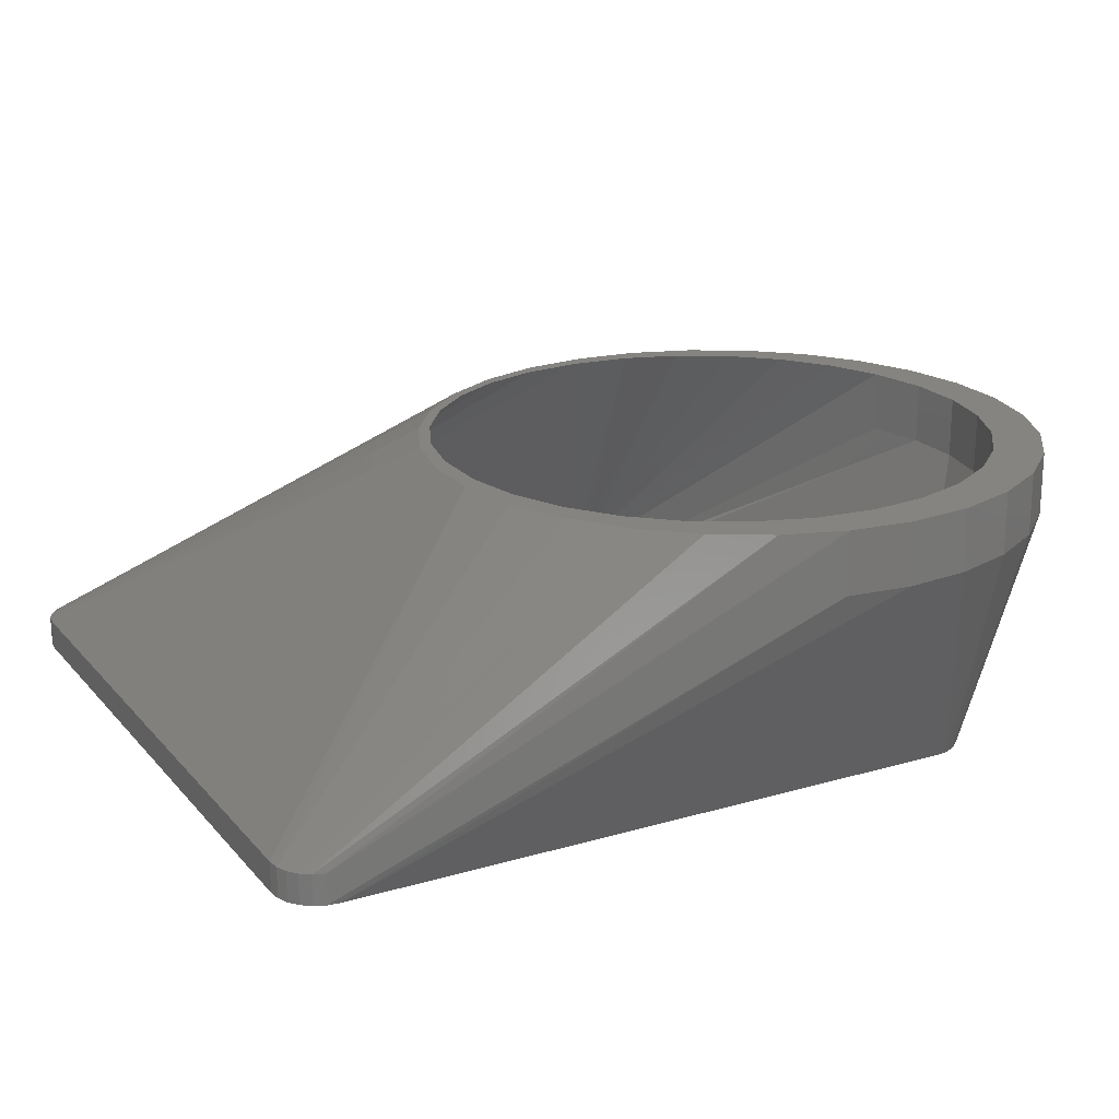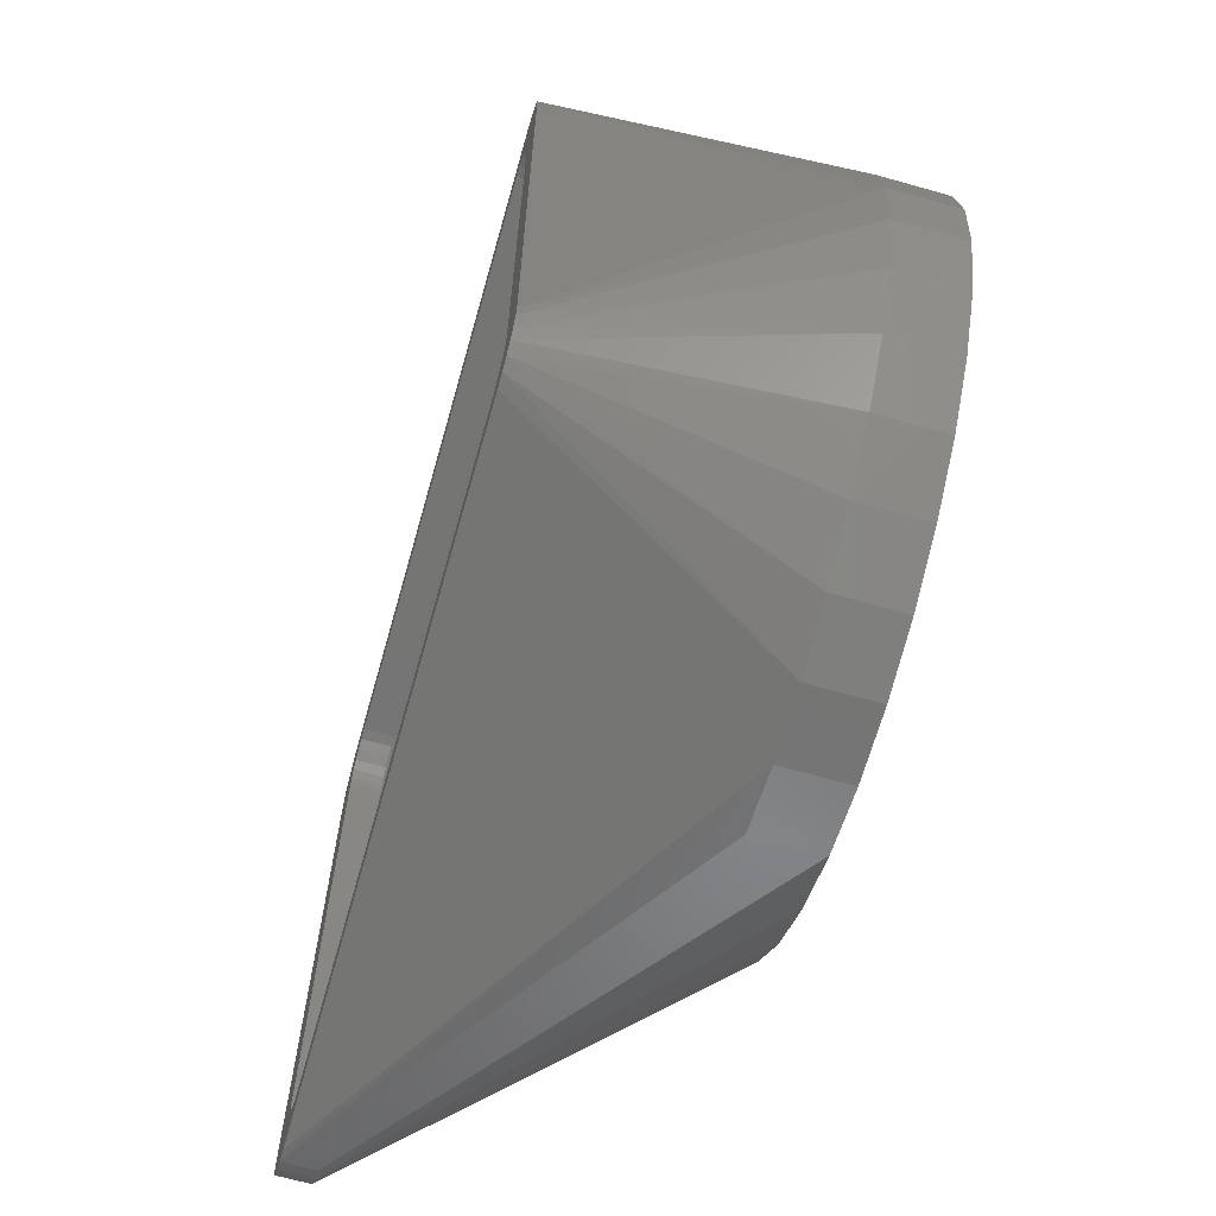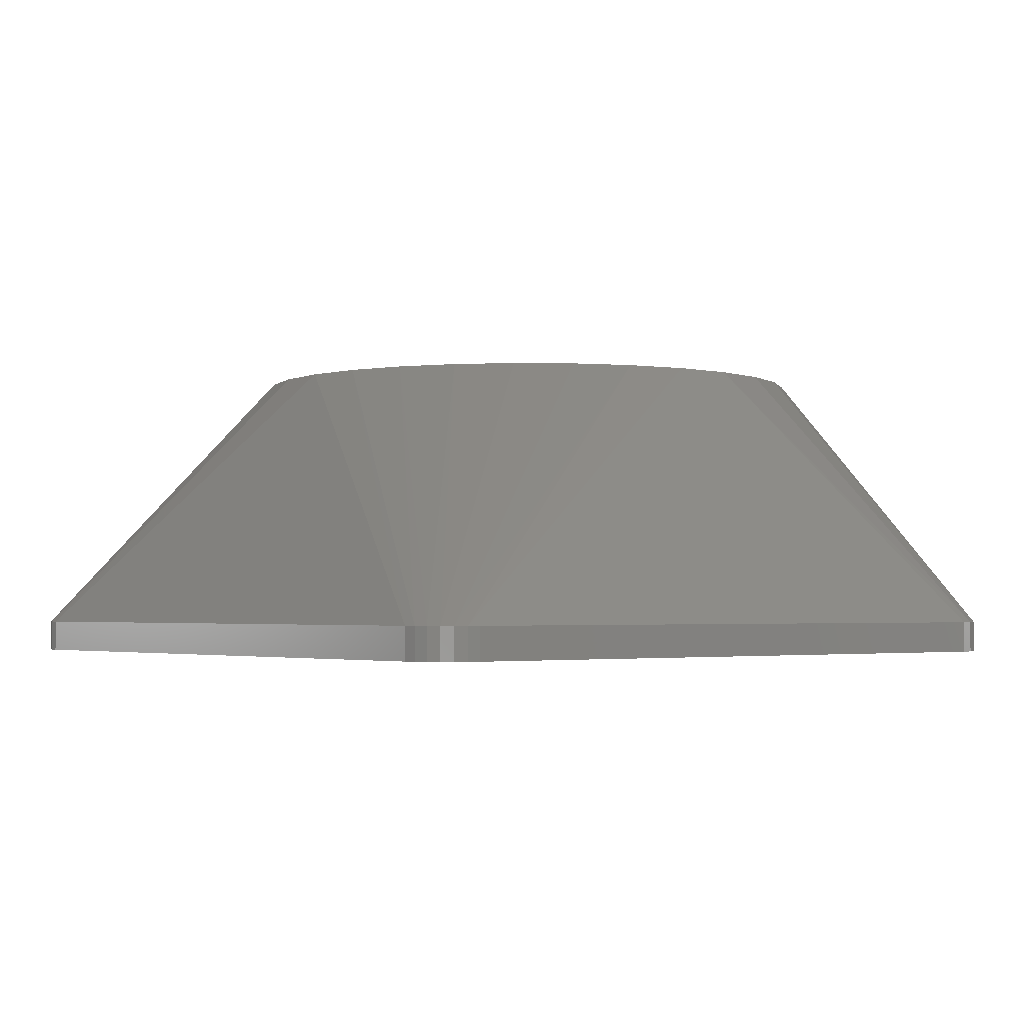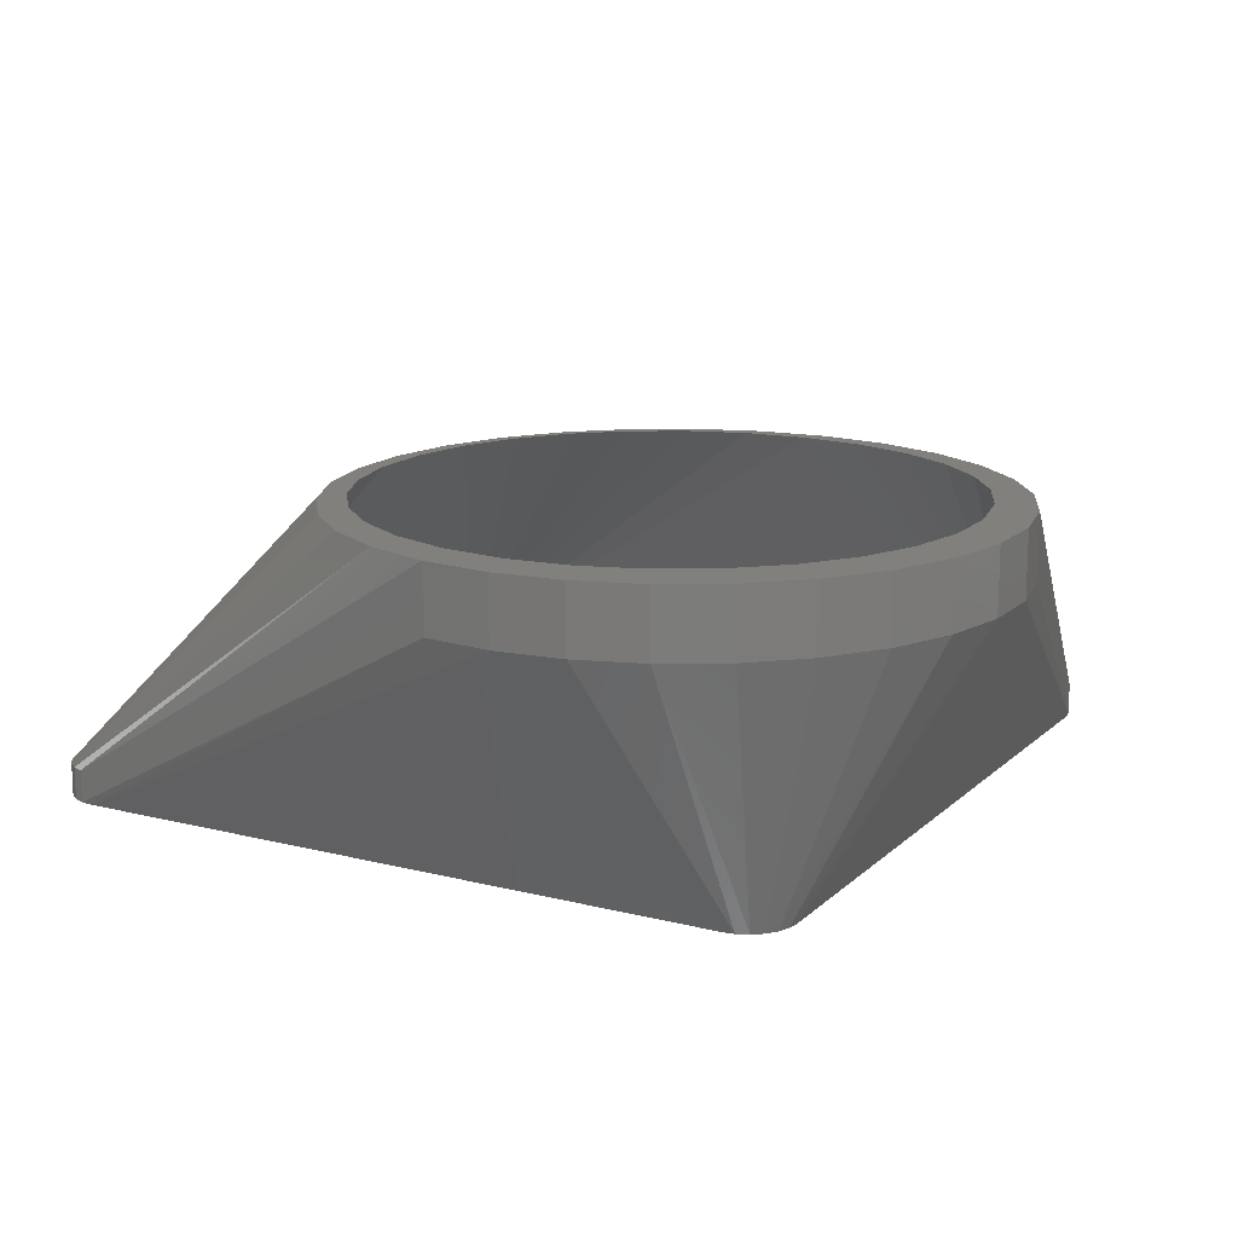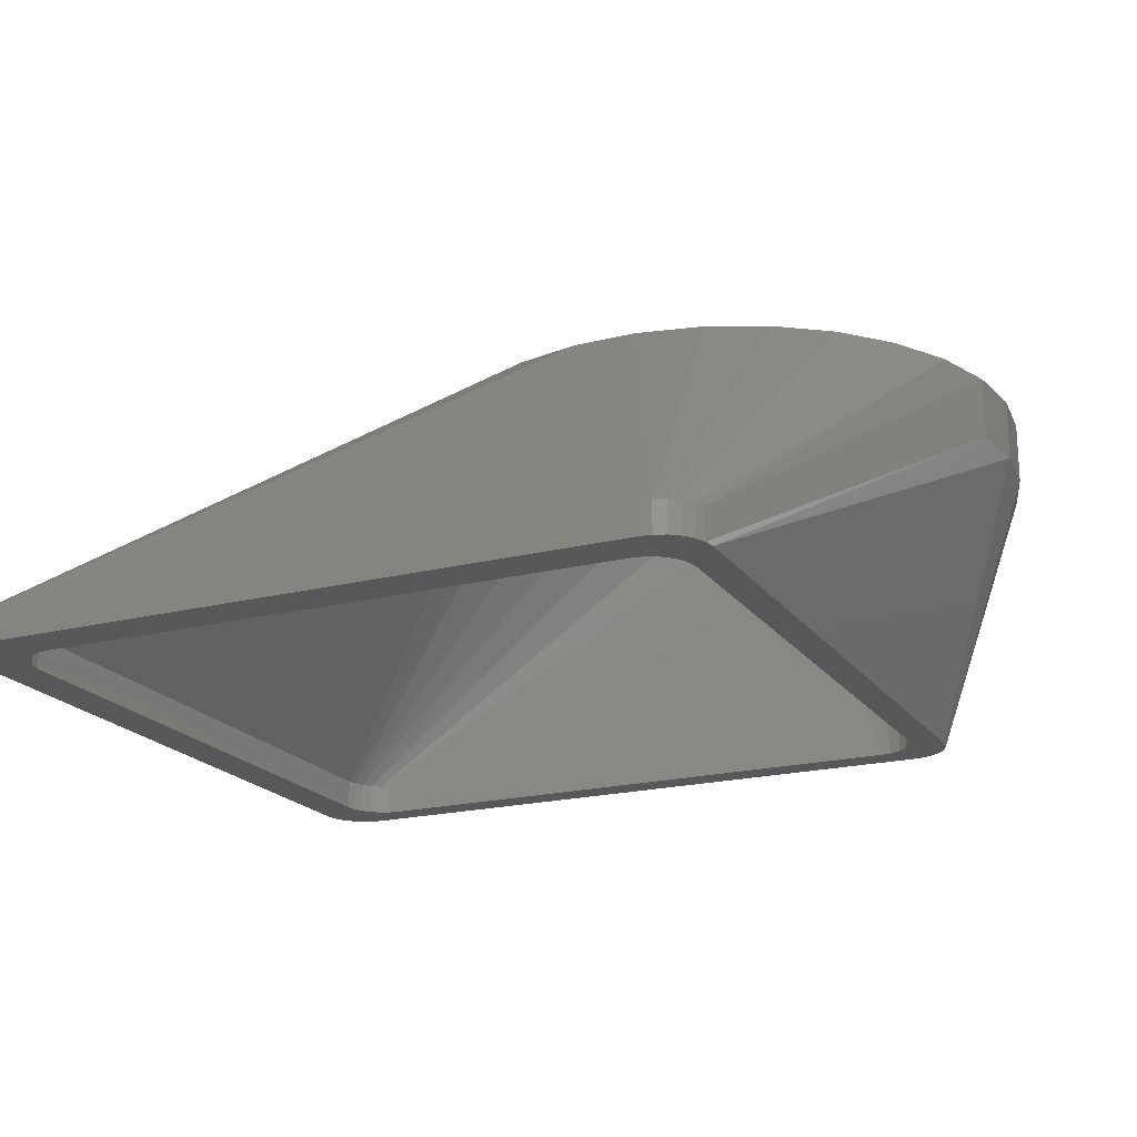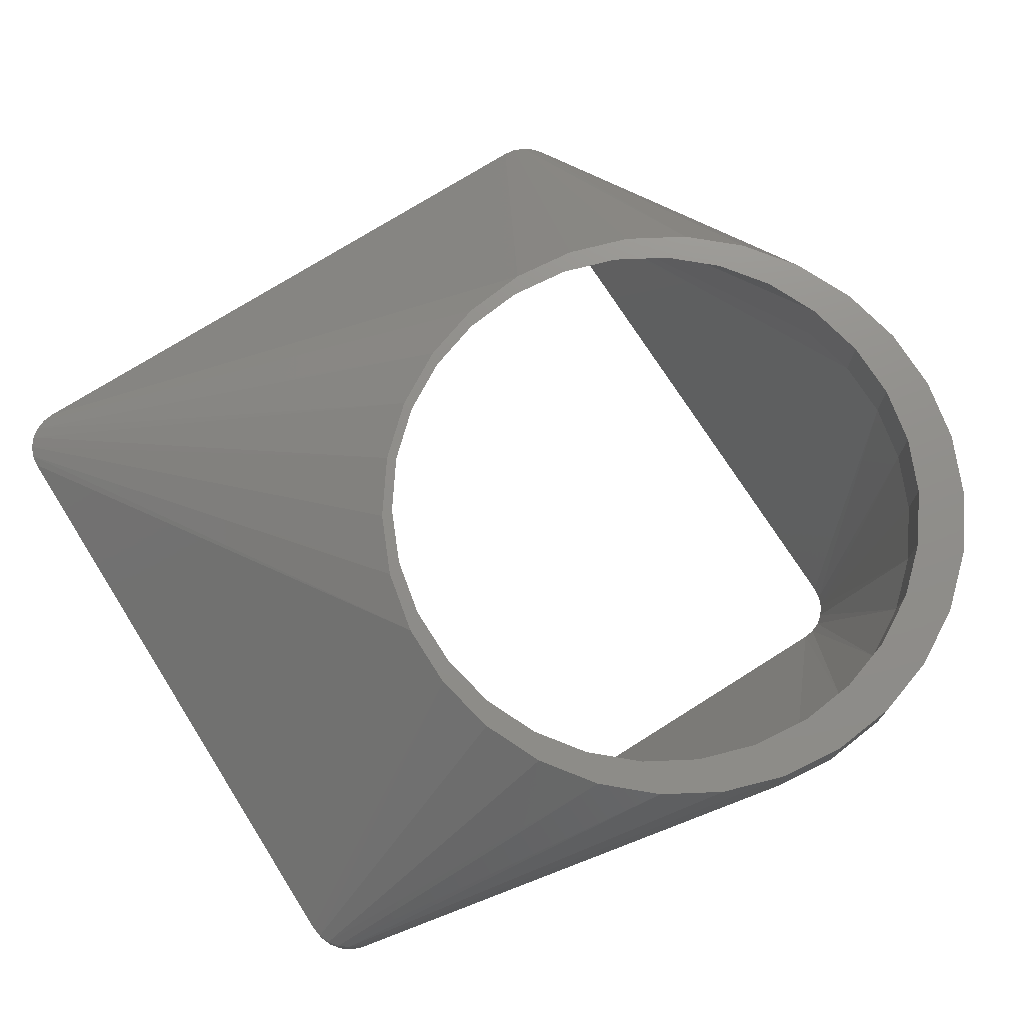
<metadata>
{"format":"stl","ext":"stl","renderer":"f3d","projection":"perspective","resolution":1024,"background":"white","views":[{"elev":20.2,"azim":-118.3,"up":"+Z"},{"elev":-67.4,"azim":-105.8,"up":"+Y"},{"elev":-2.5,"azim":140.9,"up":"+Z"},{"elev":15.0,"azim":-61.2,"up":"+Z"},{"elev":-19.9,"azim":-155.0,"up":"+Z"},{"elev":73.4,"azim":-122.3,"up":"+Z"}]}
</metadata>
<code>
# stl→obj: 206 verts, 412 faces
v 119.7 5.559 5
v 75.68 9.663 50
v 119 3.75 5
v -15.68 9.663 40
v -18.91 19.6 40
v 0.2556 5.559 0
v 114.4 0.2556 0
v 116.2 1.005 5
v 114.4 0.2556 5
v 116.2 1.005 0
v 55 -13.3 50
v 45.45 -17.55 50
v 119.7 5.559 0
v 119 3.75 0
v -3.457 -7.157 40
v 5 -13.3 50
v -3.457 -7.157 50
v 5 -13.3 40
v 2.197 117.8 5
v -10.45 59.39 50
v -3.457 67.16 50
v 112.5 120 0
v 7.5 120 5
v 112.5 120 5
v 7.5 120 0
v 77.32 32.65 50
v 80 30 50
v 78.91 40.4 50
v 77.32 31.82 50
v 76.34 41.93 50
v 76.34 41.94 50
v 75.68 50.34 50
v 73.46 50.81 50
v 73.45 50.83 50
v 70.45 59.39 50
v 68.79 58.9 50
v 68.78 58.91 50
v 63.46 67.16 50
v 62.54 65.84 50
v 62.53 65.85 50
v 54.99 71.33 50
v 55 73.3 50
v 46.47 75.13 50
v 45.45 77.55 50
v 46.45 75.13 50
v 37.33 77.07 50
v 35.23 79.73 50
v 37.32 77.07 50
v 27.16 77.07 50
v 24.77 79.73 50
v 27.14 77.07 50
v 18.02 75.13 50
v 14.55 77.55 50
v 18.01 75.13 50
v 9.49 71.33 50
v 5 73.3 50
v 1.946 65.85 50
v 1.934 65.84 50
v -4.306 58.91 50
v -4.315 58.9 50
v -8.977 50.83 50
v -15.68 50.34 50
v -8.983 50.81 50
v -11.86 41.94 50
v -18.91 40.4 50
v -12.02 41.36 50
v 76.34 22.55 50
v 78.91 19.6 50
v 76.34 22.53 50
v 73.46 13.66 50
v 73.45 13.65 50
v 68.79 5.575 50
v 70.45 0.6107 50
v 68.78 5.562 50
v 62.54 -1.367 50
v 63.46 -7.157 50
v 62.53 -1.377 50
v 54.99 -6.858 50
v 46.47 -10.65 50
v 46.45 -10.66 50
v 45.91 -10.8 50
v 36.7 -12.75 50
v 35.23 -19.73 50
v 27.3 -12.75 50
v 24.77 -19.73 50
v 18.09 -10.8 50
v 14.55 -17.55 50
v 9.5 -6.971 50
v 1.889 -1.442 50
v -10.45 0.6107 50
v -4.406 5.55 50
v -15.68 9.663 50
v -9.11 13.7 50
v -18.91 19.6 50
v -12.02 22.64 50
v -20 30 50
v -13 32 50
v 3.75 119 5
v 114.4 119.7 5
v 116.2 119 5
v 119.7 114.4 5
v 119 116.2 0
v 119 116.2 5
v 119.7 114.4 0
v 0 112.5 0
v -20 30 40
v -18.91 40.4 40
v -10.45 0.6107 40
v 1.005 3.75 0
v 120 7.5 5
v 120 112.5 0
v 120 112.5 5
v 120 7.5 0
v 0.2556 114.4 5
v 0.2556 114.4 0
v 5.559 119.7 5
v 5.559 119.7 0
v 117.8 117.8 5
v 14.55 -17.55 40
v 3.75 1.005 0
v 5.559 0.2556 0
v 117.8 2.197 5
v 0 7.5 0
v 117.8 117.8 0
v 116.2 119 0
v 24.77 -19.73 40
v 35.23 -19.73 40
v 45.45 -17.55 40
v 1.005 116.2 5
v 7.5 0 0
v 112.5 0 0
v 117.8 2.197 0
v 3.75 119 0
v 2.197 117.8 0
v 1.005 116.2 0
v 2.197 2.197 0
v 114.4 119.7 0
v 112.1 8.375 0
v 113 106.2 0
v 113 11.75 0
v 112.8 108 0
v 111 6.977 0
v 112.1 109.6 0
v 111 111 0
v 112.8 10 0
v 109.6 5.904 0
v 108 5.23 0
v 107.8 5.19 0
v 107.8 5.185 0
v 106.1 4.956 0
v 11.79 4.956 0
v 10.05 5.185 0
v 10.02 5.19 0
v 8.399 5.863 0
v 8.378 5.872 0
v 8.359 5.886 0
v 6.964 6.956 0
v 6.949 6.973 0
v 5.879 8.368 0
v 5.867 8.388 0
v 5.195 10.01 0
v 109.6 112.1 0
v 108 112.8 0
v 106.2 113 0
v 11.75 113 0
v 10 112.8 0
v 8.375 112.1 0
v 6.977 111 0
v 5.904 109.6 0
v 5.23 108 0
v 5.187 107.8 0
v 4.958 106.1 0
v 4.955 106.1 0
v 4.955 11.8 0
v 5.187 10.03 0
v 4.958 11.78 0
v 112.8 10 4.95
v 112.1 8.375 4.95
v 5.904 109.6 4.95
v 6.977 111 4.95
v 109.6 5.904 4.95
v 8.375 112.1 4.95
v -4.406 5.55 40.3
v 1.889 -1.442 40.3
v 108 112.8 4.95
v 106.2 113 4.95
v 11.75 113 4.95
v 112.1 109.6 4.95
v 109.6 112.1 4.95
v 111 6.977 4.95
v 112.8 108 4.95
v -9.11 13.7 40.3
v 113 106.2 4.95
v 113 11.75 4.95
v 10 112.8 4.95
v 111 111 4.95
v 18.09 -10.8 40.3
v 9.5 -6.971 40.3
v 5.23 108 4.95
v -12.02 41.36 40.3
v -13 32 40.3
v -12.02 22.64 40.3
v 36.7 -12.75 40.3
v 27.3 -12.75 40.3
v 45.91 -10.8 40.3
v 108 5.23 4.95
f 1 2 3
f 4 5 6
f 7 8 9
f 8 7 10
f 11 12 8
f 3 13 1
f 13 3 14
f 15 16 17
f 16 15 18
f 19 20 21
f 22 23 24
f 23 22 25
f 26 27 28
f 27 26 29
f 28 30 26
f 28 31 30
f 32 31 28
f 32 33 31
f 32 34 33
f 35 34 32
f 35 36 34
f 35 37 36
f 38 37 35
f 38 39 37
f 38 40 39
f 41 38 42
f 38 41 40
f 42 43 41
f 44 43 42
f 43 44 45
f 44 46 45
f 47 46 44
f 46 47 48
f 47 49 48
f 50 49 47
f 49 50 51
f 50 52 51
f 53 52 50
f 52 53 54
f 53 55 54
f 56 55 53
f 56 57 55
f 21 57 56
f 57 21 58
f 21 59 58
f 20 59 21
f 59 20 60
f 60 20 61
f 62 61 20
f 61 62 63
f 63 62 64
f 65 64 62
f 64 65 66
f 67 27 29
f 27 67 68
f 69 68 67
f 70 68 69
f 68 70 2
f 71 2 70
f 72 2 71
f 2 72 73
f 74 73 72
f 75 73 74
f 73 75 76
f 77 76 75
f 78 76 77
f 76 78 11
f 79 11 78
f 12 79 80
f 12 80 81
f 79 12 11
f 82 12 81
f 82 83 12
f 84 83 82
f 84 85 83
f 86 85 84
f 86 87 85
f 88 87 86
f 88 16 87
f 89 16 88
f 89 17 16
f 90 89 91
f 92 91 93
f 89 90 17
f 94 93 95
f 96 95 97
f 66 65 97
f 91 92 90
f 96 97 65
f 93 94 92
f 95 96 94
f 98 21 56
f 99 44 100
f 101 102 103
f 102 101 104
f 105 106 107
f 108 4 109
f 103 32 101
f 106 65 107
f 65 106 96
f 110 111 112
f 111 110 113
f 1 113 110
f 113 1 13
f 103 35 32
f 110 68 1
f 76 11 8
f 107 114 115
f 114 107 65
f 25 116 23
f 116 25 117
f 101 32 28
f 118 35 103
f 100 44 42
f 118 38 35
f 4 94 5
f 94 4 92
f 119 120 121
f 23 116 50
f 2 73 3
f 122 76 8
f 6 5 123
f 18 87 16
f 87 18 119
f 19 21 98
f 112 27 110
f 27 68 110
f 124 100 118
f 100 124 125
f 5 96 106
f 96 5 94
f 23 47 24
f 47 23 50
f 68 2 1
f 3 73 122
f 100 42 38
f 100 38 118
f 112 28 27
f 15 90 108
f 90 15 17
f 126 83 85
f 83 126 127
f 109 4 6
f 127 12 83
f 12 127 128
f 128 127 7
f 73 76 122
f 114 62 129
f 112 104 101
f 104 112 111
f 99 47 44
f 24 47 99
f 130 127 126
f 127 130 131
f 103 124 118
f 124 103 102
f 129 62 20
f 7 127 131
f 123 106 105
f 126 121 130
f 114 65 62
f 116 98 53
f 10 122 8
f 122 10 132
f 133 19 98
f 19 133 134
f 135 19 134
f 19 135 129
f 119 121 126
f 120 15 136
f 108 92 4
f 92 108 90
f 5 106 123
f 122 14 3
f 14 122 132
f 8 12 9
f 128 9 12
f 9 128 7
f 101 28 112
f 105 107 115
f 53 98 56
f 50 116 53
f 129 20 19
f 136 108 109
f 115 129 135
f 129 115 114
f 18 120 119
f 18 15 120
f 125 99 100
f 99 125 137
f 137 24 99
f 24 137 22
f 117 98 116
f 98 117 133
f 15 108 136
f 138 113 13
f 139 113 140
f 138 13 14
f 113 139 111
f 138 14 132
f 141 111 139
f 142 132 10
f 143 111 141
f 142 10 7
f 111 143 104
f 144 104 143
f 113 145 140
f 142 7 131
f 113 138 145
f 132 142 138
f 131 146 142
f 131 147 146
f 131 148 147
f 131 149 148
f 131 150 149
f 130 150 131
f 150 130 151
f 130 152 151
f 130 153 152
f 130 154 153
f 130 155 154
f 121 155 130
f 155 121 156
f 120 156 121
f 156 120 157
f 136 157 120
f 157 136 158
f 109 158 136
f 158 109 159
f 6 159 109
f 159 6 160
f 160 123 161
f 123 160 6
f 104 144 102
f 102 144 124
f 124 144 125
f 125 144 137
f 162 137 144
f 137 162 22
f 163 22 162
f 164 22 163
f 25 164 165
f 164 25 22
f 166 25 165
f 167 25 166
f 134 167 168
f 105 168 169
f 167 117 25
f 105 169 170
f 105 170 171
f 105 171 172
f 105 172 173
f 167 133 117
f 174 123 173
f 161 123 175
f 105 173 123
f 175 123 176
f 168 105 115
f 176 123 174
f 167 134 133
f 168 135 134
f 168 115 135
f 119 85 87
f 85 119 126
f 177 71 70
f 71 177 178
f 59 179 180
f 179 59 60
f 78 181 79
f 182 55 57
f 138 177 145
f 177 138 178
f 89 183 91
f 183 89 184
f 185 45 46
f 165 186 187
f 186 165 164
f 179 60 61
f 188 34 36
f 189 41 43
f 142 181 190
f 181 142 146
f 191 31 33
f 158 159 183
f 91 192 93
f 192 91 183
f 140 193 139
f 193 140 194
f 145 194 140
f 194 145 177
f 194 69 67
f 69 194 177
f 77 181 78
f 54 55 182
f 187 51 195
f 51 187 49
f 37 188 36
f 188 37 196
f 196 37 39
f 43 185 189
f 185 43 45
f 166 187 195
f 187 166 165
f 193 26 30
f 197 88 86
f 88 197 198
f 71 178 72
f 181 75 190
f 75 181 77
f 141 188 143
f 188 141 191
f 199 171 170
f 200 199 64
f 200 64 66
f 199 200 171
f 194 26 193
f 26 194 29
f 29 194 67
f 162 196 189
f 196 162 144
f 95 201 97
f 201 95 202
f 187 48 49
f 48 187 186
f 69 177 70
f 190 72 178
f 72 190 74
f 189 40 41
f 39 189 196
f 189 39 40
f 156 198 155
f 198 156 184
f 203 84 82
f 84 203 204
f 168 182 180
f 182 168 167
f 180 58 59
f 198 89 88
f 89 198 184
f 205 82 81
f 82 205 203
f 149 205 148
f 205 149 203
f 74 190 75
f 183 160 192
f 160 183 159
f 186 46 48
f 46 186 185
f 149 150 203
f 172 171 200
f 34 191 33
f 191 34 188
f 143 196 144
f 196 143 188
f 174 173 201
f 51 52 195
f 204 151 152
f 151 203 150
f 203 151 204
f 146 206 181
f 206 146 147
f 156 157 184
f 175 176 202
f 199 63 64
f 61 199 179
f 199 61 63
f 202 174 201
f 174 202 176
f 142 178 138
f 178 142 190
f 206 79 181
f 79 206 80
f 80 205 81
f 206 205 80
f 148 206 147
f 206 148 205
f 197 153 154
f 31 193 30
f 193 31 191
f 152 197 204
f 197 152 153
f 139 191 141
f 191 139 193
f 195 54 182
f 54 195 52
f 167 195 182
f 195 167 166
f 179 168 180
f 168 179 169
f 200 173 172
f 173 200 201
f 97 200 66
f 200 97 201
f 192 175 202
f 175 192 161
f 154 198 197
f 198 154 155
f 93 202 95
f 202 93 192
f 160 161 192
f 163 189 185
f 189 163 162
f 164 185 186
f 185 164 163
f 180 57 58
f 57 180 182
f 199 169 179
f 169 199 170
f 183 157 158
f 157 183 184
f 204 86 84
f 86 204 197

</code>
